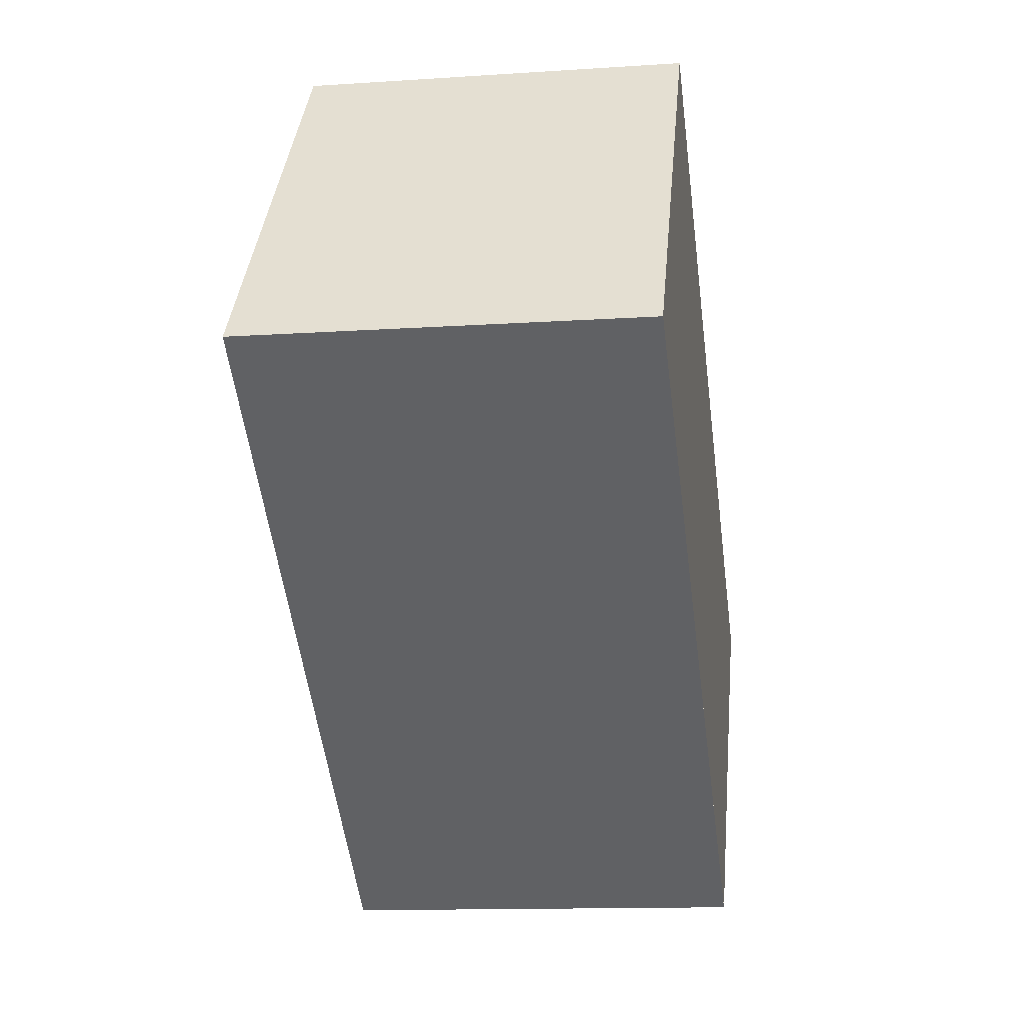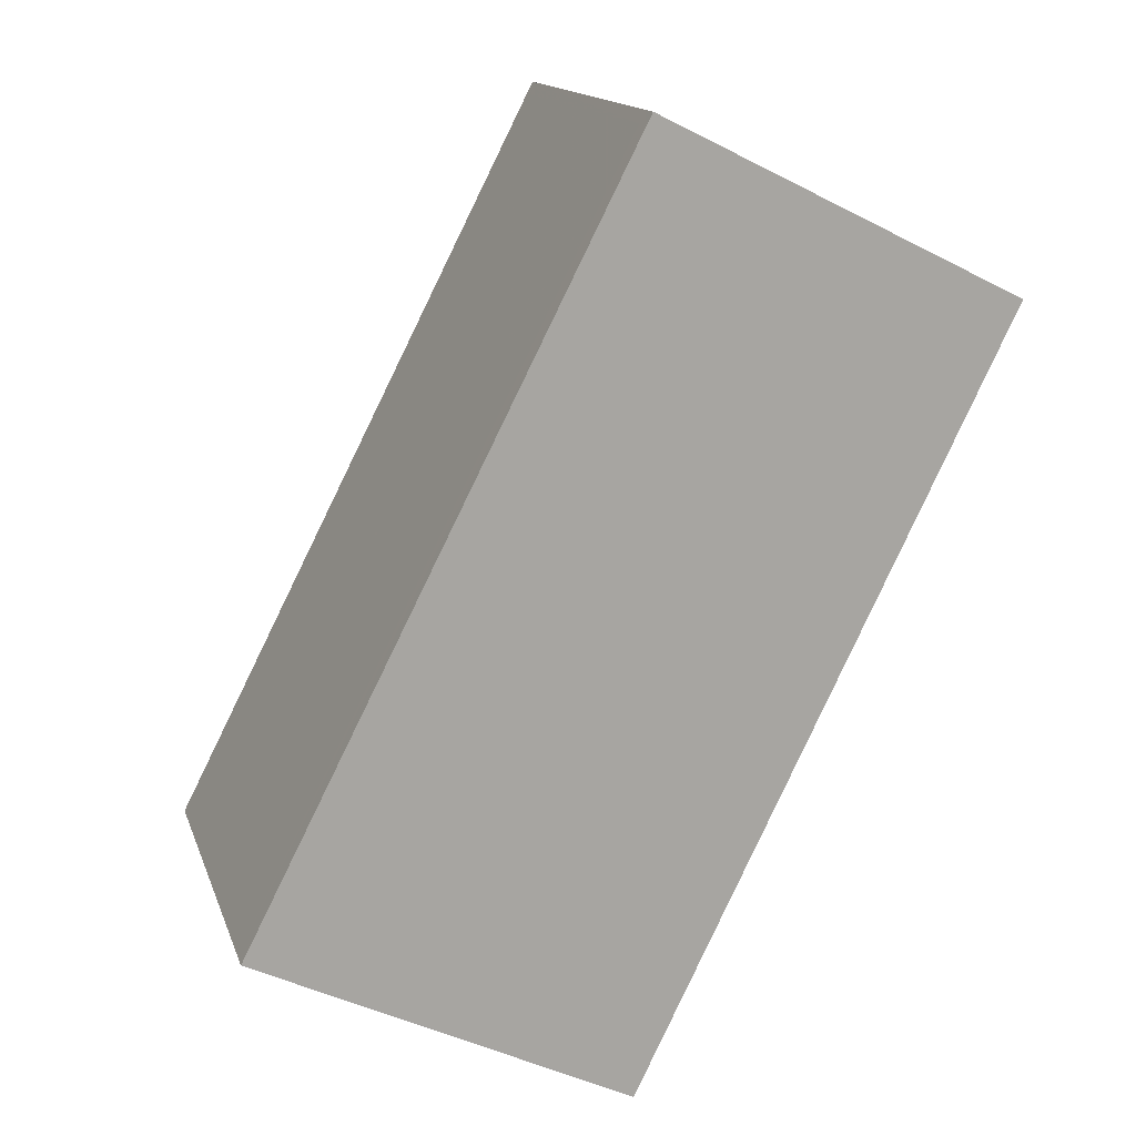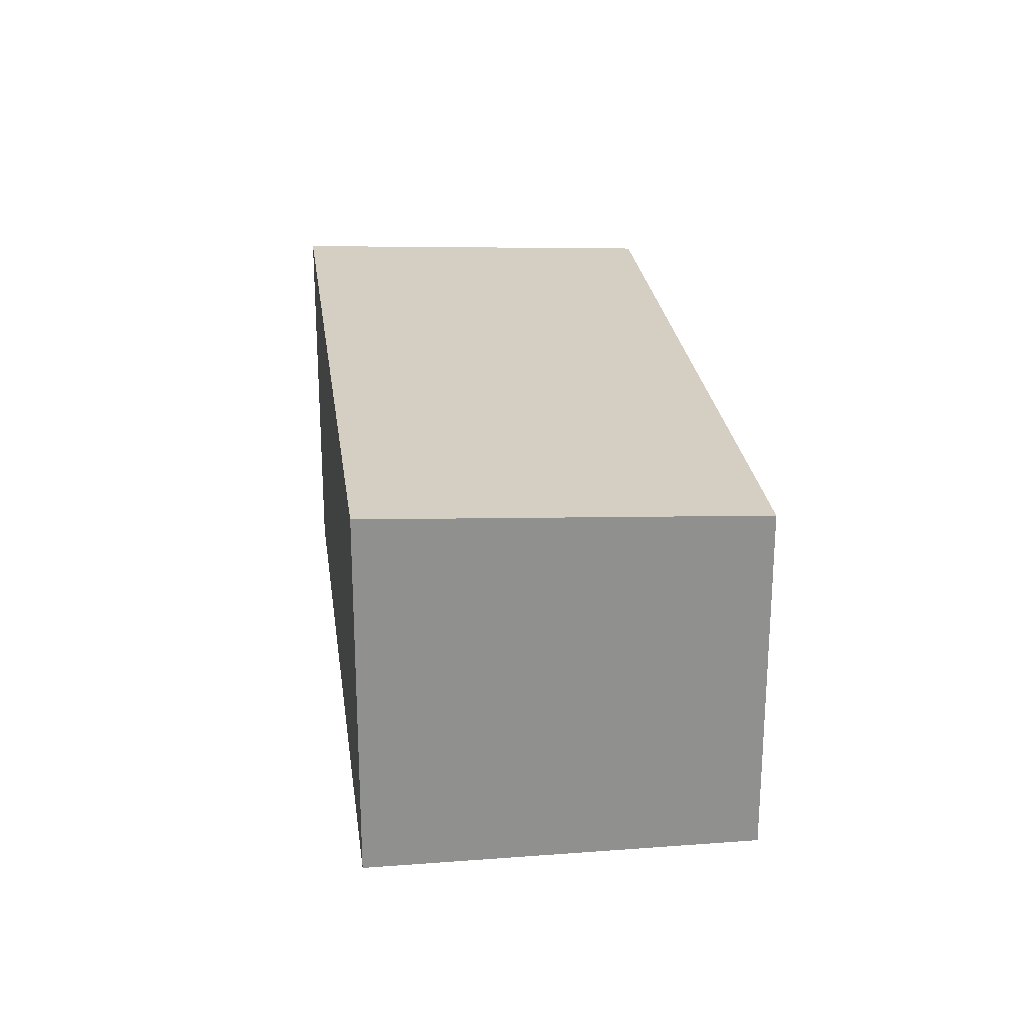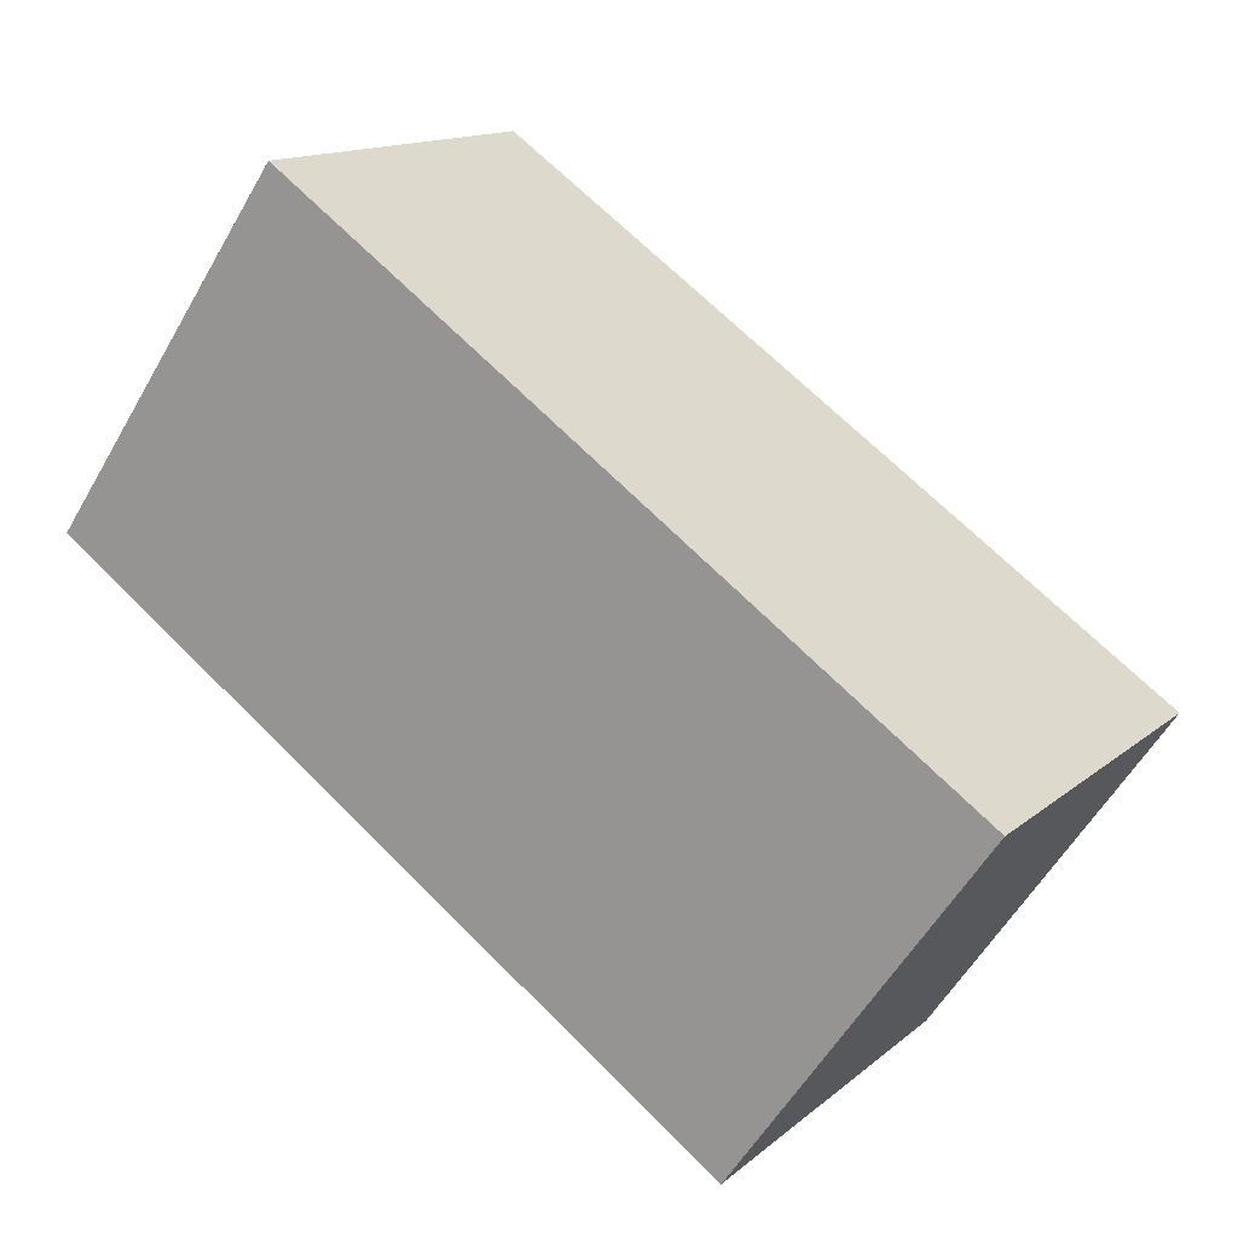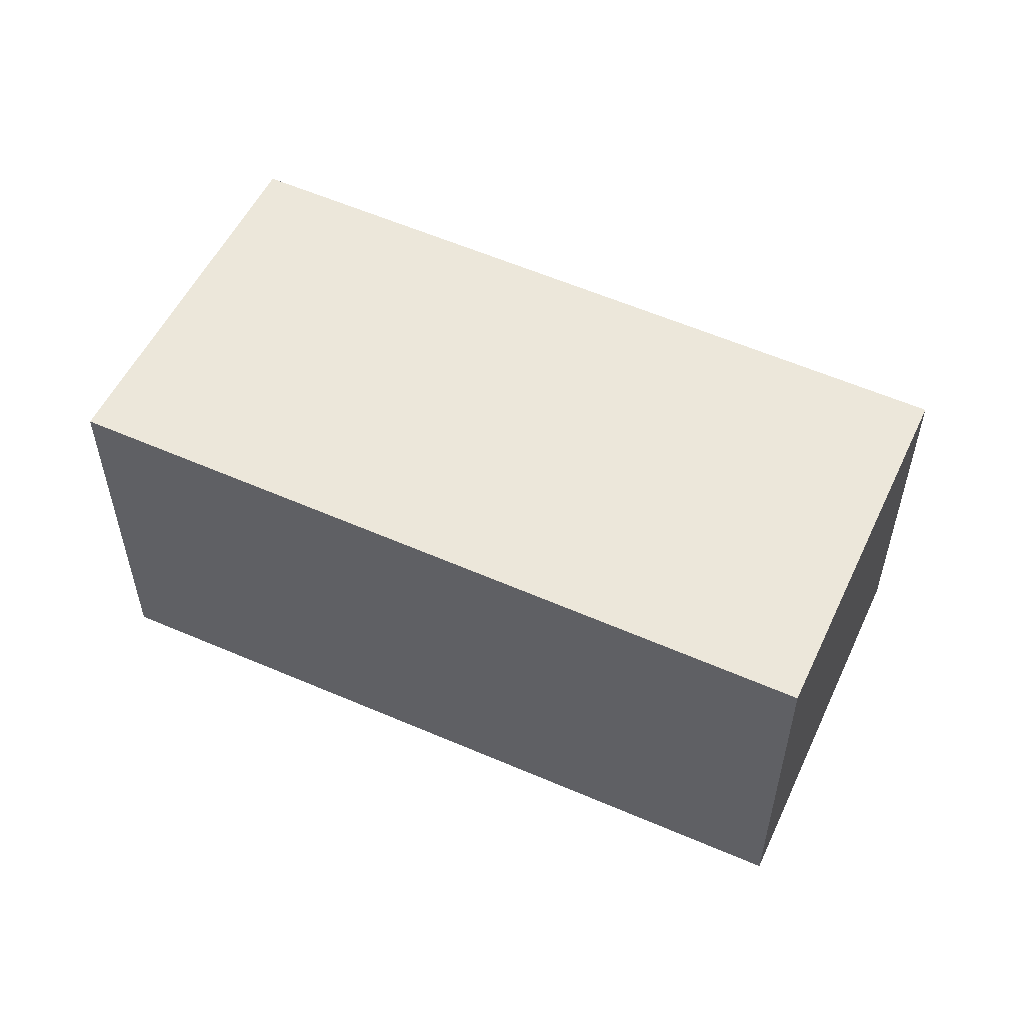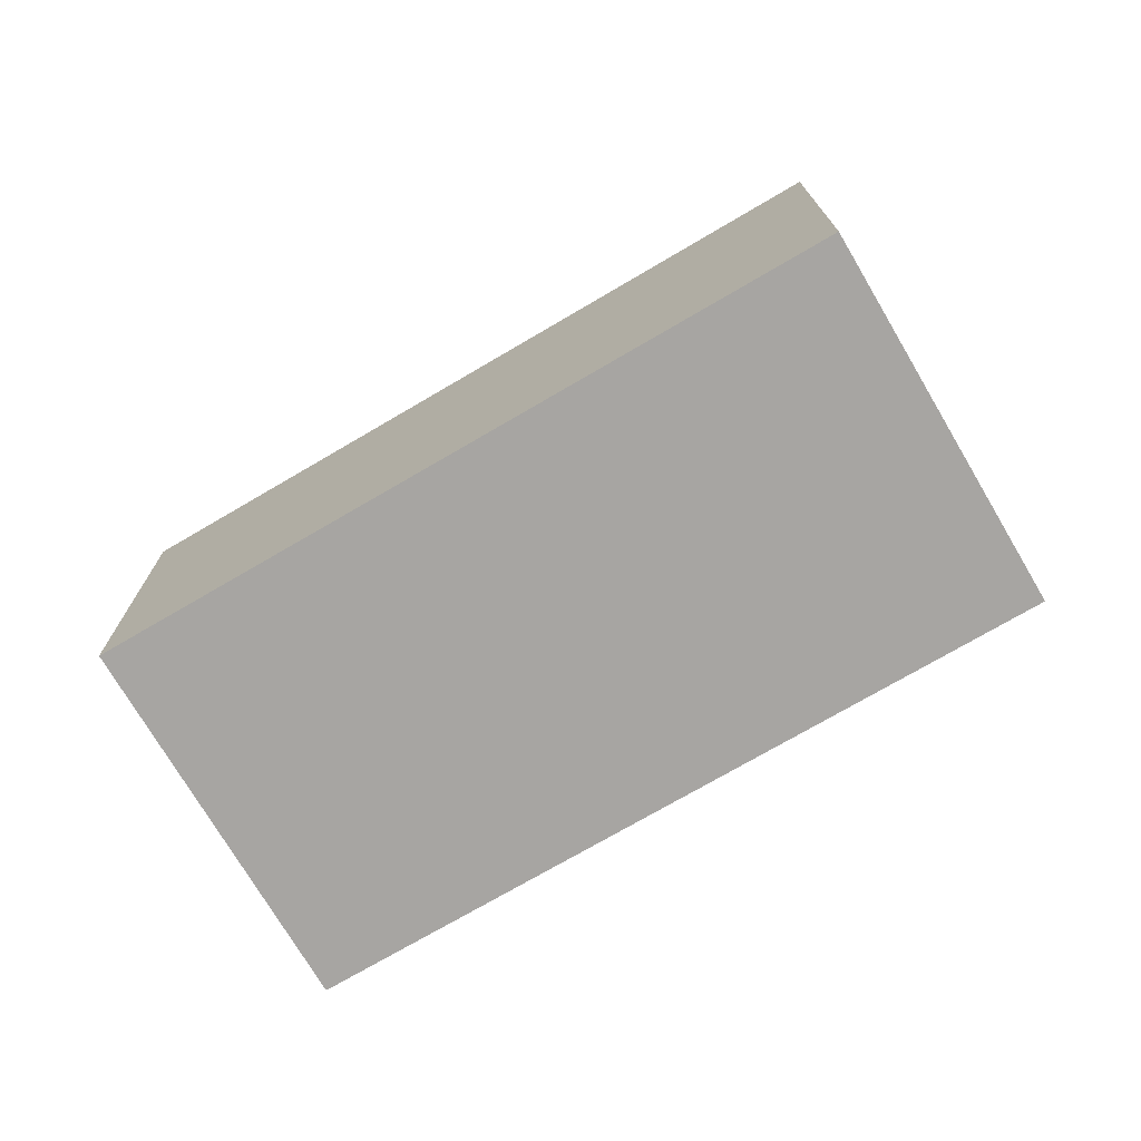
<metadata>
{"format":"obj","ext":"obj","renderer":"f3d","projection":"perspective","resolution":1024,"background":"white","views":[{"elev":-12.8,"azim":98.8,"up":"+Y"},{"elev":-43.7,"azim":58.6,"up":"+Y"},{"elev":24.9,"azim":117.9,"up":"+Z"},{"elev":14.1,"azim":-149.7,"up":"+Y"},{"elev":55.7,"azim":59.6,"up":"+Z"},{"elev":-73.9,"azim":-114.5,"up":"+Z"}]}
</metadata>
<code>
v -1037 -532 1.922
v -1034 -529.6 1.868
v -1033 -531.3 1.965
v -1036 -533.7 2.019
v -1034 -529.7 1.869
v -1033 -531.3 1.966
v -1033 -531.3 1.961
v -1033 -531.2 1.96
v -1036 -533.6 2.014
v -1037 -532 1.922
v -1036 -533.6 2.014
v -1036 -533.7 2.019
v -1037 -532 1.923
v -1034 -529.7 1.869
v -1037 -532 1.923
v -1034 -529.6 1.868
v -1037 -532 1.922
v -1037 -532 1.922
v -1037 -532 2.22e-16
v -1037 -532 0
v -1034 -529.6 1.868
v -1034 -529.6 1.868
v -1034 -529.6 0
v -1034 -529.6 0
v -1033 -531.3 1.966
v -1033 -531.3 1.965
v -1033 -531.3 2.22e-16
v -1033 -531.3 0
v -1036 -533.6 2.014
v -1036 -533.7 2.019
v -1036 -533.7 0
v -1036 -533.6 0
v -1034 -529.6 1.868
v -1034 -529.7 1.869
v -1034 -529.7 0
v -1034 -529.6 0
v -1036 -533.7 2.019
v -1033 -531.3 1.966
v -1033 -531.3 0
v -1036 -533.7 0
v -1033 -531.3 1.965
v -1033 -531.2 1.96
v -1033 -531.2 0
v -1033 -531.3 2.22e-16
v -1037 -532 1.923
v -1036 -533.6 2.014
v -1036 -533.6 0
v -1037 -532 0
v -1034 -529.7 1.869
v -1037 -532 1.922
v -1037 -532 0
v -1034 -529.7 0
v -1036 -533.7 2.019
v -1036 -533.7 2.019
v -1036 -533.7 0
v -1036 -533.7 0
v -1037 -532 1.922
v -1037 -532 1.923
v -1037 -532 0
v -1037 -532 2.22e-16
v -1033 -531.2 1.96
v -1034 -529.6 1.868
v -1034 -529.6 0
v -1033 -531.2 0
v -1037 -532 0
v -1034 -529.6 0
v -1033 -531.3 0
v -1036 -533.7 0
f 12 4 9 11
f 8 3 6 7
f 16 8 7 14
f 13 11 9 15
f 14 7 11 13
f 11 7 6 12
f 13 10 5 14
f 15 1 10 13
f 14 5 2 16
f 18 19 20 17
f 22 23 24 21
f 26 27 28 25
f 30 31 32 29
f 34 35 36 33
f 38 39 40 37
f 42 43 44 41
f 46 47 48 45
f 50 51 52 49
f 54 55 56 53
f 58 59 60 57
f 62 63 64 61
f 66 67 68 65

</code>
